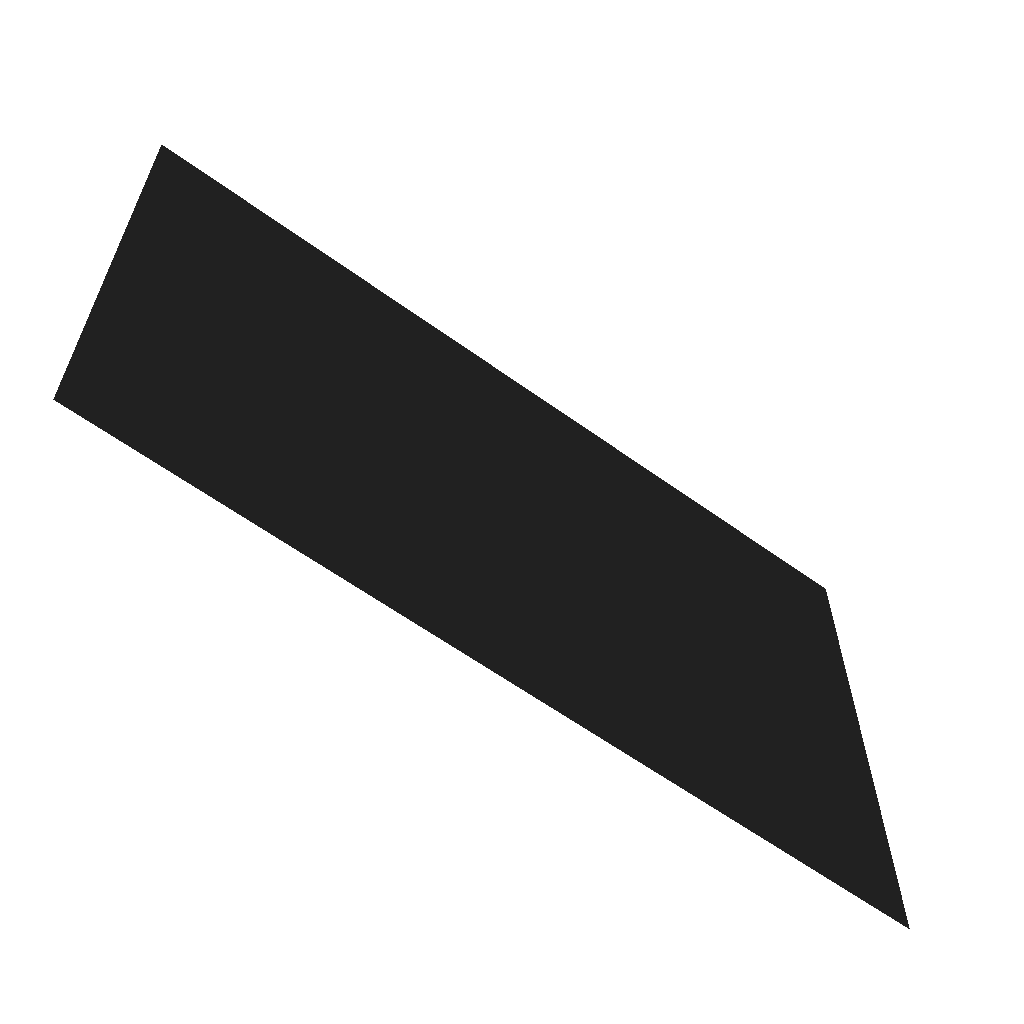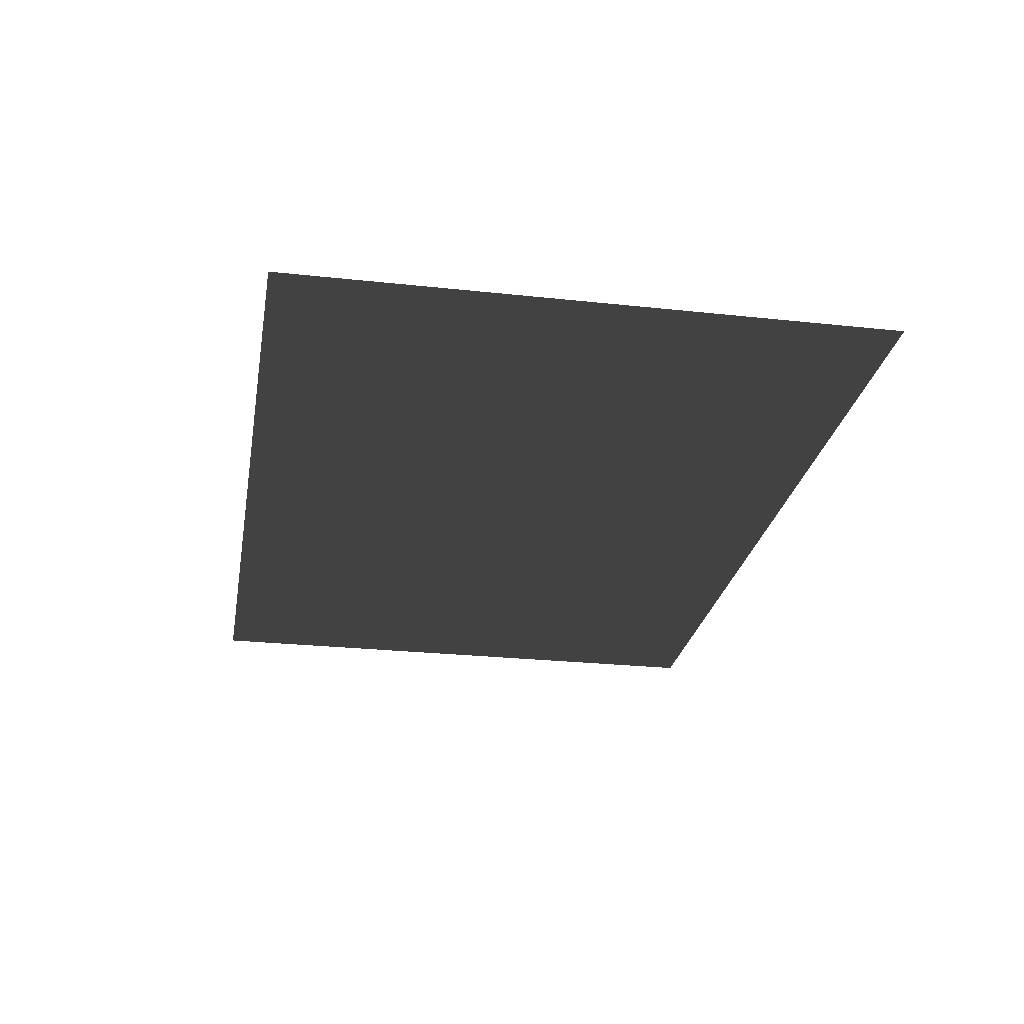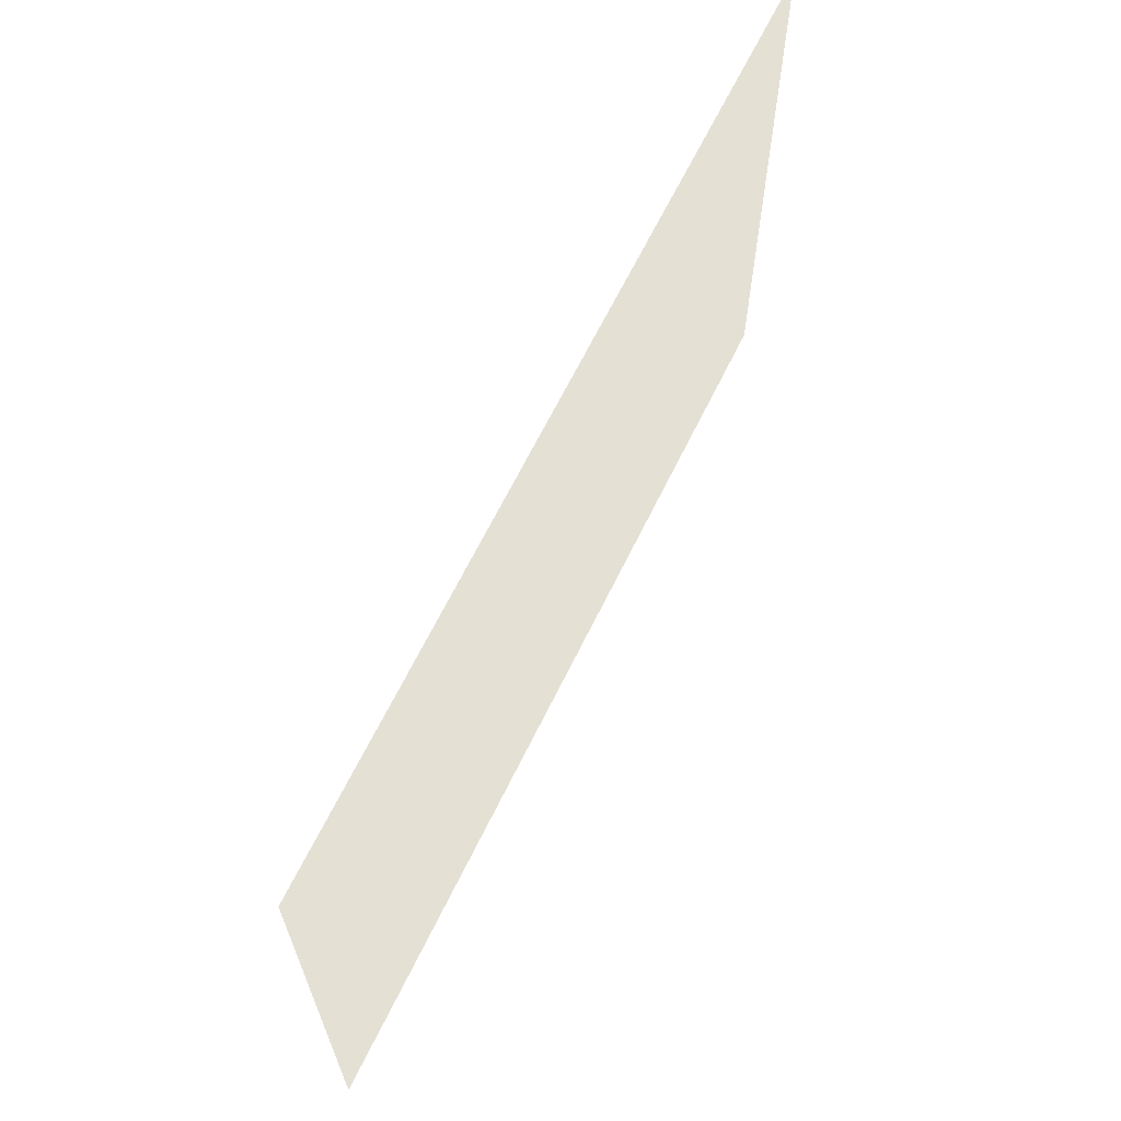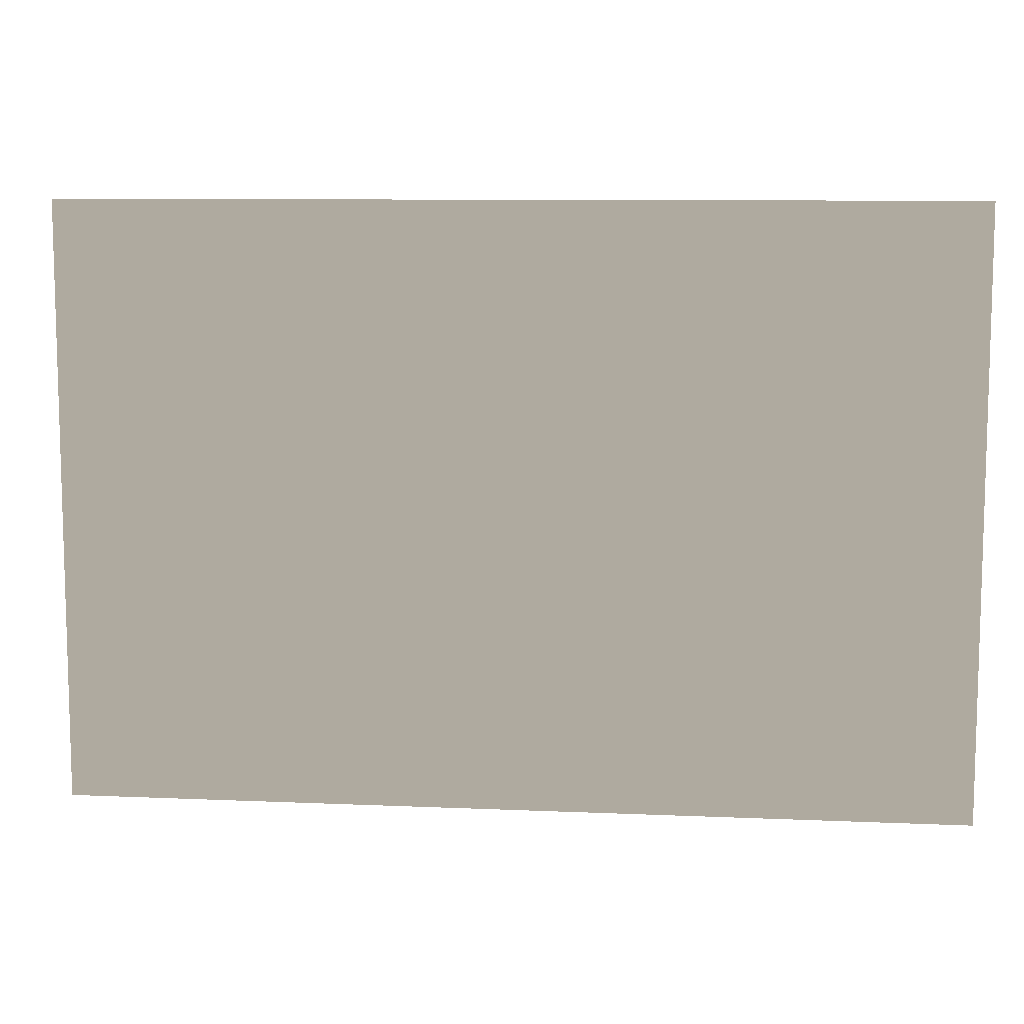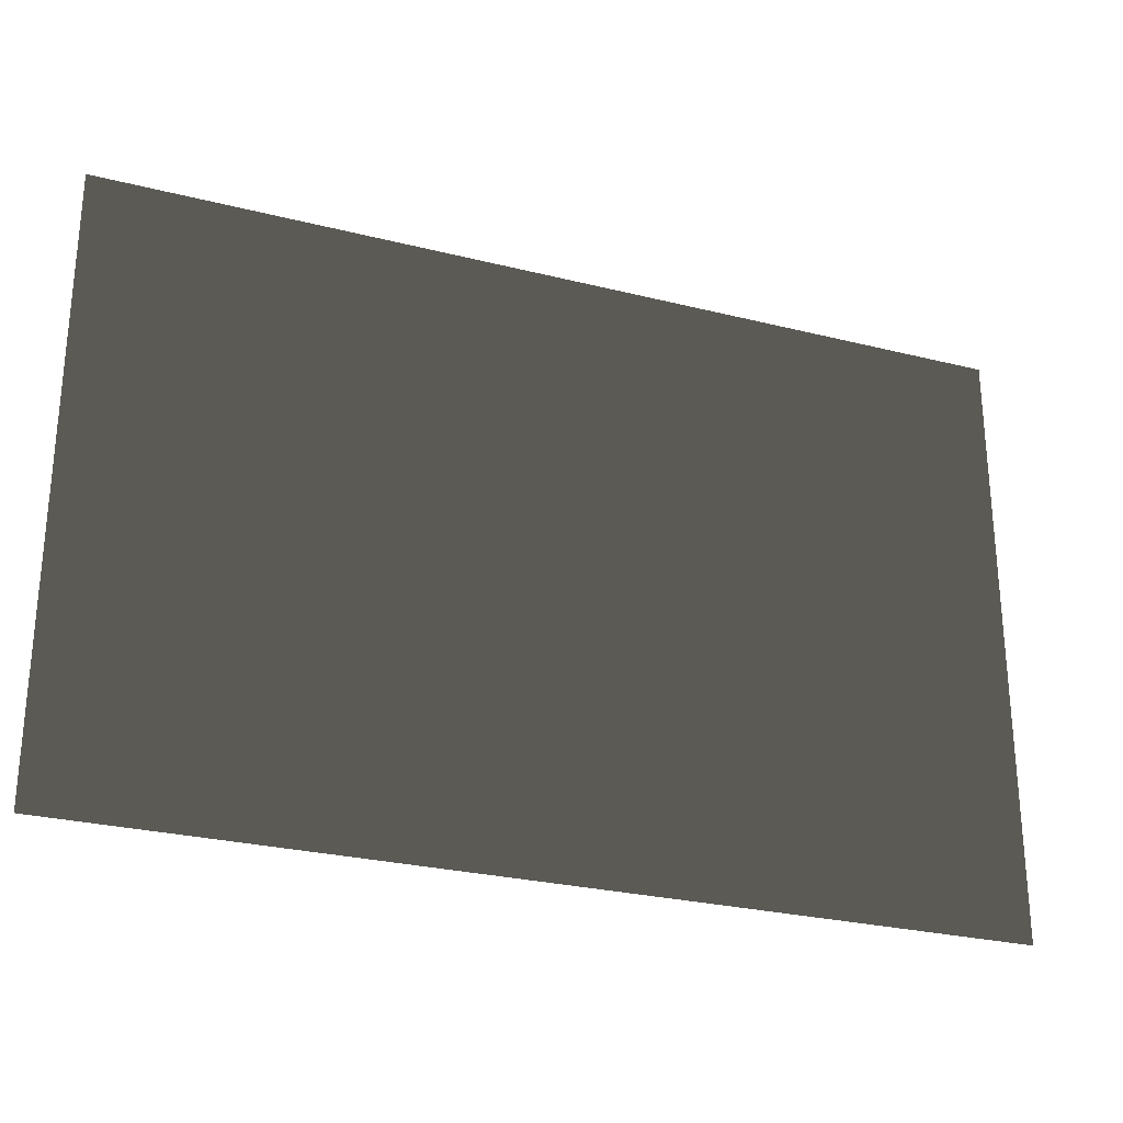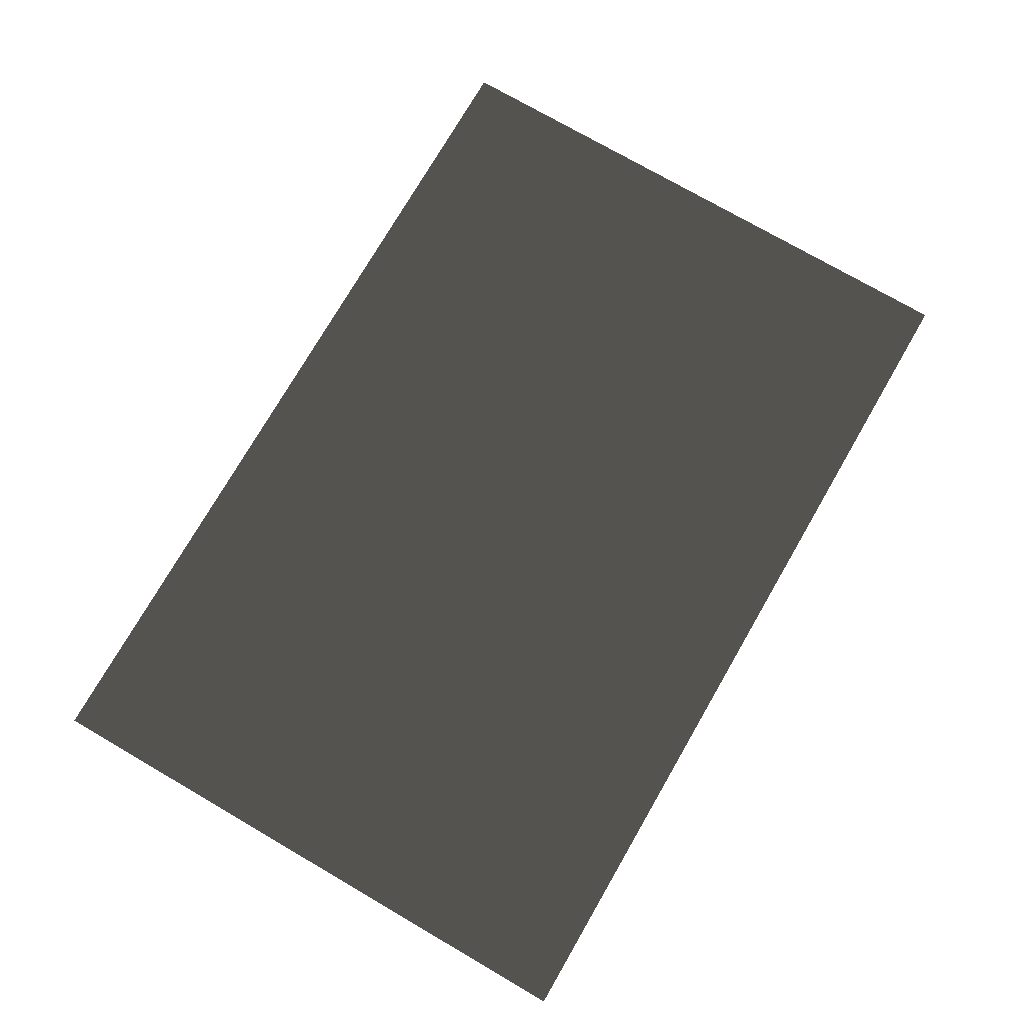
<metadata>
{"format":"obj","ext":"obj","renderer":"f3d","projection":"perspective","resolution":1024,"background":"white","views":[{"elev":-61.0,"azim":-36.5,"up":"+Y"},{"elev":-25.9,"azim":80.2,"up":"+Z"},{"elev":65.3,"azim":-64.0,"up":"+Y"},{"elev":9.4,"azim":6.5,"up":"+Y"},{"elev":-27.1,"azim":-21.3,"up":"+Y"},{"elev":75.4,"azim":-59.9,"up":"+Z"}]}
</metadata>
<code>
v 1.505e-05 -4 -0.0005398
v 1.47e-05 1.578e-05 -0.0005398
v -6 1.525e-05 -0.0005398
v -6 -4 -0.0005398
g Floor_6x4_(7)_27361_192
f 1 3 2
f 3 1 4

</code>
